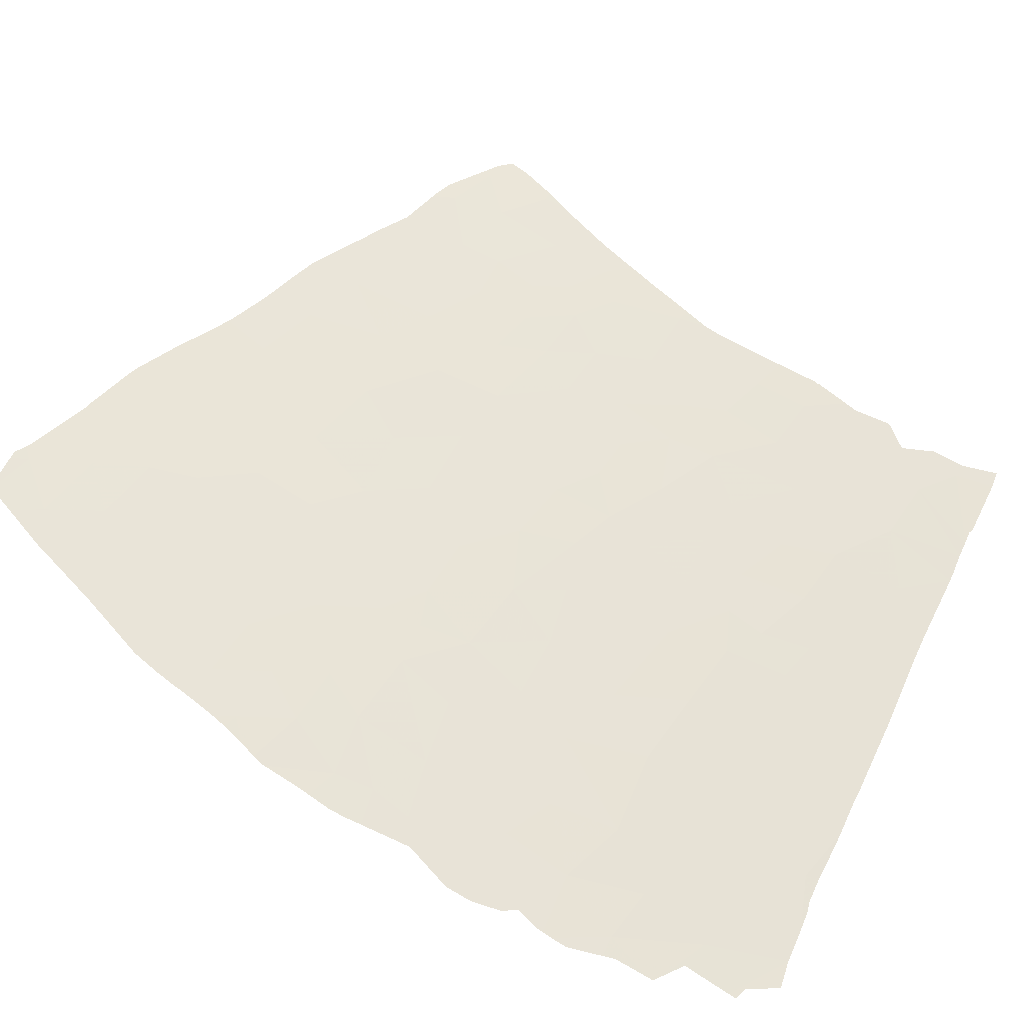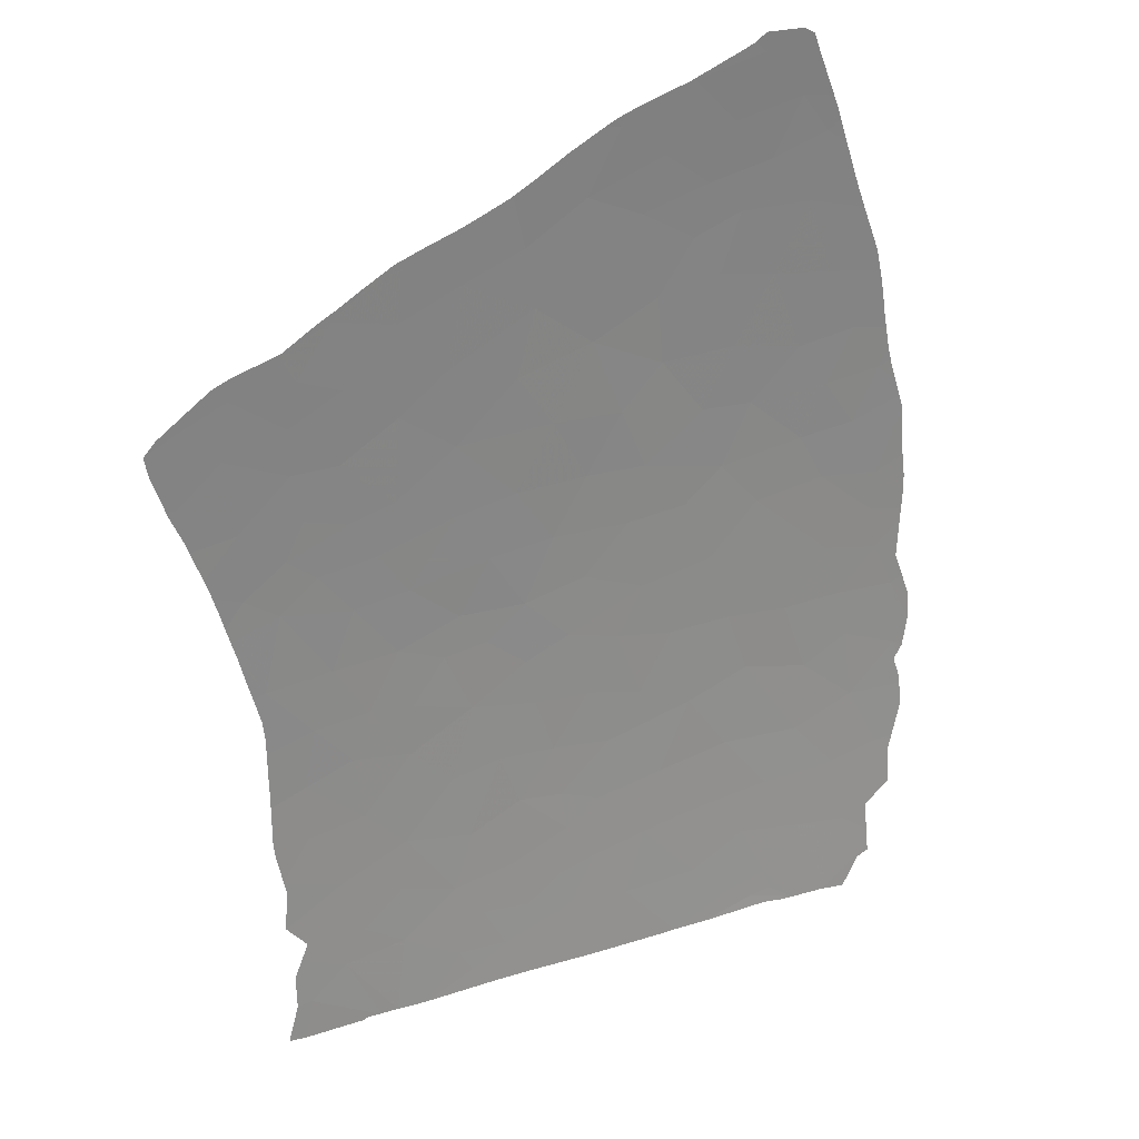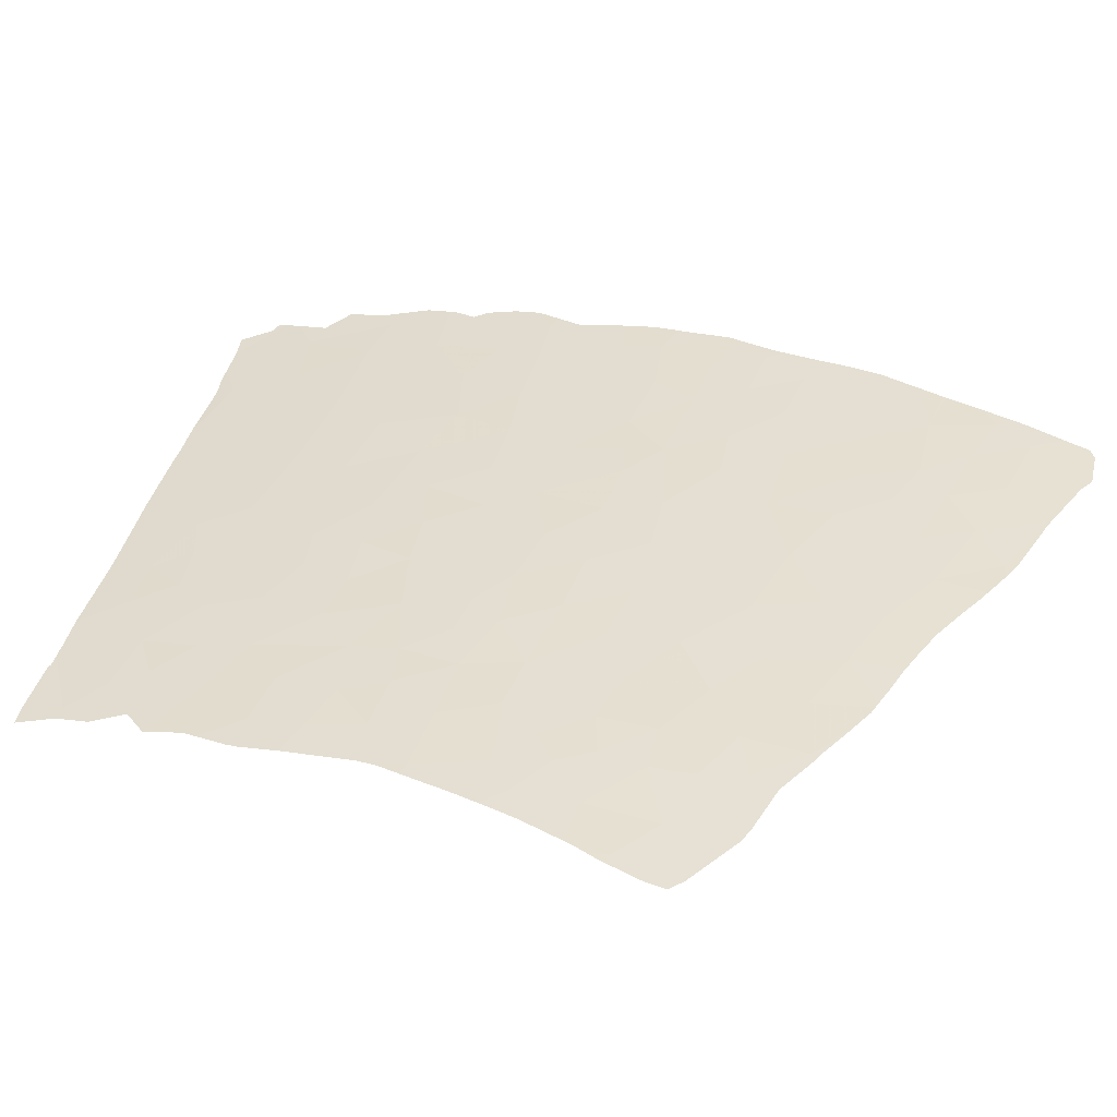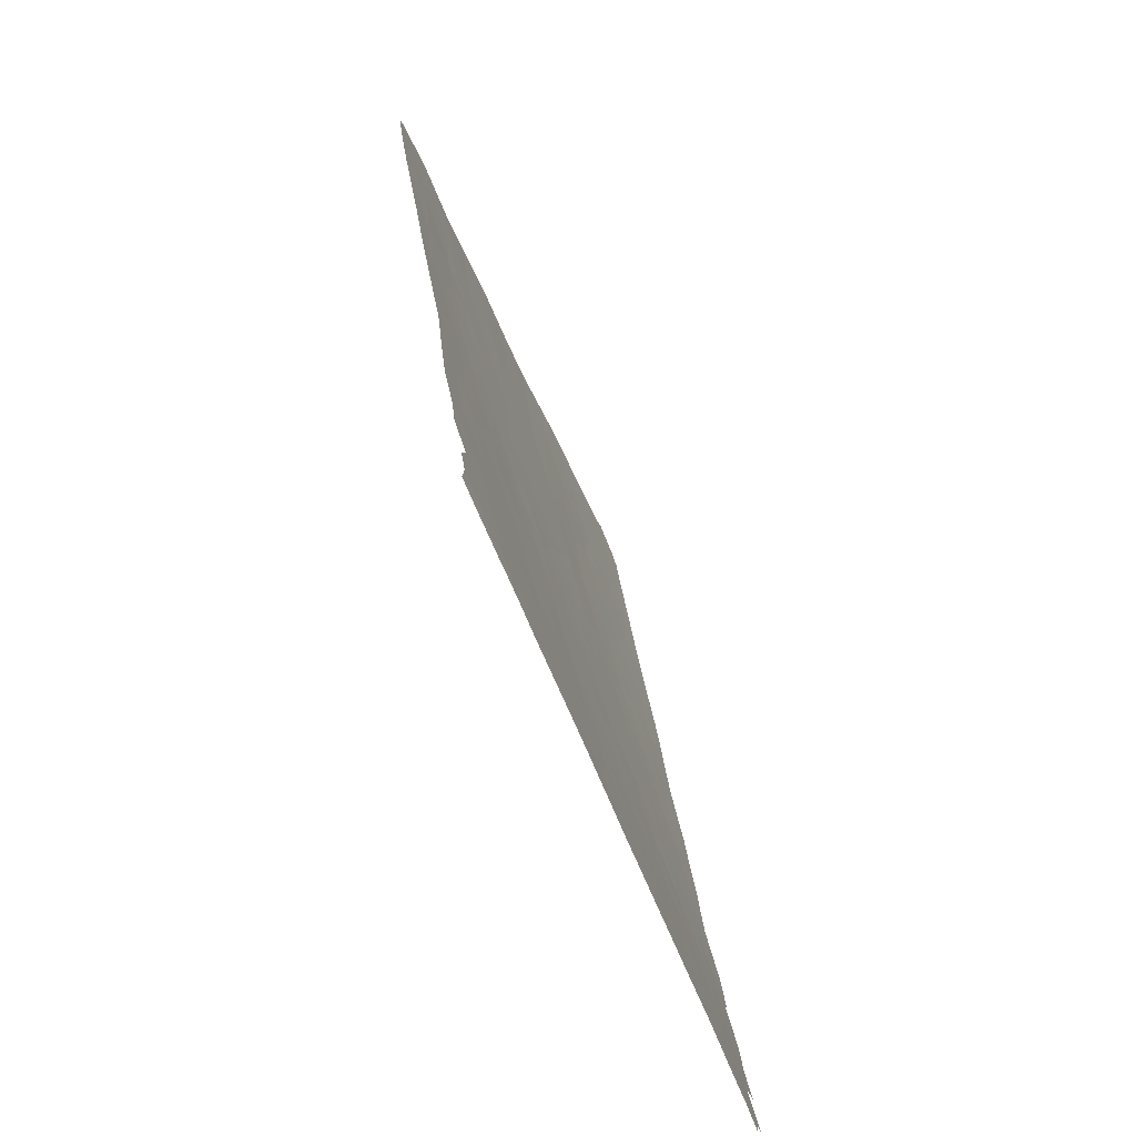
<metadata>
{"format":"obj","ext":"obj","renderer":"f3d","projection":"perspective","resolution":1024,"background":"white","views":[{"elev":60.4,"azim":119.9,"up":"+Y"},{"elev":34.1,"azim":-27.2,"up":"+Z"},{"elev":39.8,"azim":-71.6,"up":"+Y"},{"elev":-59.7,"azim":-68.2,"up":"+Z"}]}
</metadata>
<code>
v 40.46 0.8648 29.87
v 39 0.877 30.16
v 39.1 0.7062 28.87
v 40.09 0.6581 28.41
v 36.88 1.313 34.35
v 36.42 1.202 33.42
v 37.48 1.238 33.49
v 37 1.047 31.93
v 46.5 2.221 43.76
v 45.85 2.26 44.7
v 45.09 2.187 43.4
v 46.08 2.129 42.19
v 44.29 1.036 30.65
v 43.62 0.7634 28.75
v 45.64 0.7599 28.49
v 45.94 0.9971 30.15
v 38.44 1.165 32.66
v 38.51 1.332 34.16
v 44.7 0.0778 24.19
v 44.17 0.0623 24.15
v 45.39 0.0012 23.66
v 41.79 0.7075 28.59
v 36.68 0.6177 28.59
v 36.16 0.4265 27.29
v 37.7 0.473 27.43
v 43.75 1.641 36.16
v 44.55 1.783 37.58
v 43.27 1.771 37.75
v 35.15 0.0012 24.47
v 36.09 0.1622 25.49
v 34.74 0.2709 26.39
v 46.49 1.581 35.14
v 45.91 1.687 36.32
v 44.69 1.539 35.01
v 39.86 0.4302 26.89
v 39.19 0.5669 27.9
v 38.95 2.011 42.7
v 37.42 1.931 42.24
v 39.12 1.926 41.28
v 35.06 0.6364 29.01
v 36.36 0.8229 30.23
v 35.4 0.9245 31.25
v 34.1 0.7415 30.05
v 39.32 1.492 35.62
v 40.05 1.388 34.38
v 41.25 1.516 35.43
v 40.23 1.63 36.91
v 42.24 1.865 39.18
v 42.17 1.978 40.78
v 40.51 1.886 40.13
v 33.21 1.571 38.94
v 34.35 1.609 38.86
v 33.25 1.637 40.03
v 42.74 1.551 35.46
v 41.73 1.647 36.76
v 32.91 1.412 36.95
v 32.65 1.296 35.72
v 33.6 1.389 36.36
v 34.4 1.502 37.42
v 33.41 1.495 37.79
v 34.35 1.321 35.32
v 35.32 1.222 33.95
v 35.71 1.371 35.39
v 31.9 1.434 37.91
v 35.77 1.709 39.59
v 37.08 1.673 38.54
v 36.97 1.795 40.37
v 38.73 2.065 43.86
v 40.46 2.096 43.51
v 39.65 2.119 44.4
v 33.73 1.17 33.97
v 32.12 1.106 33.96
v 33.14 1.012 32.64
v 32.79 0.854 31.27
v 32.71 0.691 29.93
v 33.99 0.92 31.58
v 34.83 0.4649 27.78
v 39.58 1.228 33.02
v 44.69 0.5615 27.28
v 45.16 2.017 40.65
v 44.14 1.894 39.12
v 45.85 1.884 38.67
v 46.68 2.014 40.34
v 39.07 0.2506 25.79
v 39.61 0.0012 24.13
v 40.64 0.2358 25.55
v 42.63 0.516 27.2
v 43.99 0.3687 26.09
v 43.51 0.1211 24.57
v 44.55 0.1626 24.74
v 45.52 0.3364 25.73
v 42.54 0.2486 25.48
v 41.23 0.4724 27.06
v 38.02 0.7092 29.08
v 34.51 1.057 32.66
v 38.88 0.3846 26.7
v 38.03 0.293 26.18
v 36.82 0.3043 26.39
v 33.39 0.524 28.47
v 33.79 0.3416 27.05
v 42.67 0.945 30.22
v 43.84 1.211 32.16
v 42.28 1.191 32.23
v 47.27 0.8547 28.96
v 35.56 1.063 32.45
v 41.56 1.341 33.69
v 37.59 0.864 30.35
v 31.74 1.542 39.7
v 32 1.632 41.02
v 30.82 1.549 40.61
v 35.02 1.439 36.44
v 38.46 1.587 36.99
v 36.92 1.532 36.84
v 37.69 1.441 35.59
v 38.61 1.034 31.52
v 38.63 1.804 39.75
v 39.46 1.726 38.45
v 37.32 0.156 25.35
v 39.98 1.039 31.34
v 31.86 1.316 36.32
v 31.48 1.221 35.46
v 31.96 1.033 33.29
v 46.68 0.5858 27.2
v 46.98 0.3195 25.43
v 48 0.64 27.36
v 41.18 1.757 38.24
v 43.49 2.149 43.18
v 43.1 2.075 41.98
v 44.3 2.113 42.34
v 35.55 1.551 37.62
v 31.99 0.4106 27.83
v 32.84 0.3498 27.25
v 33.24 0.2298 26.29
v 32.32 0.3194 27.1
v 37.82 0.0012 24.31
v 41.93 0.0012 23.97
v 42.78 0.0012 23.9
v 37 0.0012 24.37
v 41.5 0.0012 23.99
v 36.39 0.0802 24.92
v 41.35 1.01 30.92
v 43.39 1.394 33.88
v 46.25 0.0012 23.57
v 47.15 1.08 30.67
v 46.9 0.0022 23.44
v 46.98 0.019 23.53
v 45.43 1.206 31.92
v 46.91 1.227 31.86
v 46.62 1.371 33.19
v 48.49 1.23 31.68
v 48.59 1.025 30
v 48.92 1.048 30.15
v 47.33 1.706 36.37
v 46.6 1.796 37.53
v 43.78 2.015 40.97
v 43.64 1.531 35.13
v 45.03 1.378 33.5
v 47.88 1.466 33.88
v 48.03 1.354 32.82
v 47.32 1.907 38.78
v 48.04 1.825 37.6
v 44.13 2.22 44.46
v 47.52 2.111 41.73
v 48.03 1.567 34.86
v 48.78 1.455 33.66
v 48.74 1.717 36.36
v 40.85 1.2 32.57
v 34.55 1.721 40.57
v 42.39 2.167 44.06
v 41.8 2.089 42.83
v 41.24 2.012 41.81
v 44.85 2.289 45.88
v 41.31 2.178 44.91
v 43.1 2.245 45.59
v 35.9 1.839 41.73
v 34.42 1.81 42.17
v 33.53 1.705 41.07
v 36.09 1.927 43.13
v 40.03 1.969 41.64
v 30.67 1.442 38.92
v 33.6 0.0069 24.63
v 32.29 0.1237 25.62
v 32.05 0.0012 24.67
v 33.53 0.0012 24.59
v 48.14 1.955 39.34
v 48.18 1.93 38.96
v 48.85 1.543 34.52
v 48.83 1.5 34.09
v 32.03 0.239 26.53
v 31.97 0.2217 26.41
v 32.37 0.333 27.19
v 32.18 0.2816 26.83
v 48.84 1.006 29.83
v 49.01 1.101 30.56
v 48.67 1.304 32.33
v 48.84 1.247 31.8
v 48.64 1.313 32.41
v 49.03 1.179 31.2
v 48.18 0.4268 25.93
v 48.37 0.4516 26.05
v 47.69 0.2466 24.84
v 47.67 0.3615 25.59
v 44.59 2.296 46.15
v 44.87 2.306 46.31
v 44.56 2.294 46.13
v 34.38 0.0034 24.56
v 34.9 0.0012 24.5
v 33.97 0.0053 24.59
v 33.92 0.0055 24.6
v 46.07 2.312 46.08
v 45.94 2.313 46.15
v 45.81 2.315 46.23
v 48.32 1.864 38.05
v 48.39 1.835 37.7
v 48.54 1.787 37.13
v 48.41 1.827 37.6
v 48.76 1.68 35.96
v 48.74 1.725 36.45
v 48.68 0.975 29.62
v 48.6 0.9575 29.51
v 32.04 0.5218 28.71
v 31.99 0.5595 29.03
v 31.88 0.6454 29.76
v 31.86 0.6608 29.9
v 32.27 1.674 41.55
v 32.1 1.664 41.52
v 31.84 1.646 41.43
v 34.17 1.802 42.24
v 34.13 1.799 42.22
v 33.27 1.733 41.77
v 33.2 1.728 41.76
v 48.8 1.601 35.1
v 48.78 1.632 35.43
v 40.34 2.151 44.74
v 40.06 2.138 44.61
v 39.35 2.102 44.25
v 31.98 0.3916 27.69
v 31.91 0.411 27.85
v 31.9 0.4032 27.79
v 36.74 1.963 43.32
v 37.36 1.996 43.48
v 48.24 1.905 38.58
v 48.67 1.748 36.7
v 30.17 1.466 39.8
v 30.09 1.492 40.31
v 30.65 1.547 40.75
v 48.03 2.003 40.05
v 47.93 2.037 40.58
v 48.06 1.991 39.87
v 42.72 2.235 45.53
v 41.45 2.194 45.21
v 37.79 2.018 43.61
v 38.6 2.062 43.89
v 38.7 2.067 43.94
v 38.64 2.064 43.91
v 43.08 2.246 45.62
v 42.92 2.24 45.57
v 47.51 2.115 41.8
v 47.36 2.138 42.22
v 47.34 2.142 42.3
v 47.11 2.183 43.04
v 47.01 2.202 43.37
v 47.32 2.145 42.36
v 47.69 2.081 41.26
v 47.53 2.111 41.74
v 46.83 2.232 43.95
v 46.74 2.245 44.25
v 46.72 2.247 44.3
v 31.82 1.088 33.9
v 31.7 1.137 34.48
v 44.1 0.0046 23.84
v 44.67 0.0086 23.79
v 44.96 0.0012 23.71
v 43.89 0.0032 23.84
v 43.07 0.0013 23.88
v 42.98 0.0012 23.89
v 47.39 0.125 24.13
v 48.76 0.8601 28.77
v 48.75 0.8845 28.95
v 48.5 0.6465 27.32
v 48.77 0.7707 28.14
v 48.77 0.811 28.42
v 48.38 0.4769 26.22
v 48.4 0.5991 27.02
v 48.77 0.827 28.54
v 47.7 0.1589 24.28
v 47.62 0.1439 24.2
v 47.7 0.1503 24.23
v 47.7 0.179 24.41
v 31.96 0.914 32.13
v 31.94 0.8622 31.64
v 31.93 0.8228 31.26
v 31.98 0.9463 32.43
v 31.99 0.9859 32.82
v 31.68 0.0211 24.88
v 31.62 0.0012 24.74
v 31.93 0.1161 25.61
v 31.98 0.4759 28.35
v 31.89 0.7385 30.54
v 31.88 0.6677 29.95
v 31.92 0.8001 31.05
v 31.86 0.6766 30.03
v 48.81 1.478 33.88
v 46.7 2.25 44.37
v 44.33 2.286 46.04
v 43.13 2.248 45.64
v 41.18 2.184 45.12
v 41.14 2.183 45.1
v 31.79 1.642 41.42
v 31.67 1.634 41.37
v 30.93 1.571 40.92
v 30.39 1.524 40.59
v 36.26 1.937 43.18
v 35.93 1.919 43.09
v 35.45 1.887 42.85
v 35.12 1.866 42.7
v 30.43 1.429 38.93
v 30.26 1.454 39.51
v 30.48 1.421 38.77
v 34.54 1.827 42.4
v 38.79 2.072 43.98
v 31.39 1.248 35.8
v 31.59 1.182 35
v 31.29 1.277 36.23
v 45.08 2.308 46.3
v 46.63 2.258 44.56
v 46.3 2.292 45.43
v 46.18 2.303 45.76
v 30.62 1.406 38.42
v 30.74 1.391 38.11
v 30.82 1.378 37.85
v 31.05 1.331 37.11
v 31.14 1.316 36.83
v 34.42 1.819 42.35
v 48.75 1.426 33.39
v 40.96 2.177 45.02
v 31.19 1.303 36.63
f 3 2 1
f 1 4 3
f 7 6 5
f 7 8 6
f 11 10 9
f 9 12 11
f 15 14 13
f 13 16 15
f 7 18 17
f 17 8 7
f 21 20 19
f 22 4 1
f 25 24 23
f 28 27 26
f 31 30 29
f 34 33 32
f 36 4 35
f 39 38 37
f 42 41 40
f 40 43 42
f 7 5 18
f 46 45 44
f 44 47 46
f 50 49 48
f 53 52 51
f 55 54 46
f 58 57 56
f 59 58 56
f 56 60 59
f 63 62 61
f 60 64 51
f 51 52 60
f 67 66 65
f 70 69 68
f 73 72 71
f 43 75 74
f 74 76 43
f 24 31 77
f 45 78 18
f 79 14 15
f 82 81 80
f 80 83 82
f 86 85 84
f 86 84 35
f 79 87 14
f 79 88 87
f 90 20 89
f 91 88 79
f 93 92 86
f 93 87 92
f 94 2 3
f 76 73 95
f 97 96 84
f 97 25 96
f 76 74 73
f 42 43 76
f 30 31 24
f 24 98 30
f 77 100 99
f 77 31 100
f 102 13 101
f 101 103 102
f 16 104 15
f 42 95 105
f 42 76 95
f 46 106 45
f 42 105 8
f 61 62 71
f 14 101 13
f 94 107 2
f 41 8 107
f 110 109 108
f 58 61 57
f 105 95 62
f 105 62 6
f 6 8 105
f 63 61 111
f 114 113 112
f 18 5 114
f 115 107 8
f 115 2 107
f 39 67 38
f 39 116 67
f 117 47 112
f 97 84 118
f 119 1 2
f 24 40 23
f 24 77 40
f 97 118 98
f 98 25 97
f 42 8 41
f 112 113 66
f 56 120 64
f 56 57 120
f 115 119 2
f 57 71 72
f 57 61 71
f 121 57 72
f 23 41 107
f 107 94 23
f 73 122 72
f 93 86 35
f 95 71 62
f 95 73 71
f 118 30 98
f 60 56 64
f 111 61 58
f 58 59 111
f 60 52 59
f 43 40 99
f 125 124 123
f 88 92 87
f 126 55 47
f 129 128 127
f 130 111 59
f 113 63 111
f 111 130 113
f 6 62 5
f 130 66 113
f 130 52 65
f 65 66 130
f 130 59 52
f 44 114 112
f 44 18 114
f 5 62 63
f 114 63 113
f 114 5 63
f 78 17 18
f 132 131 99
f 43 99 75
f 36 94 3
f 36 25 94
f 45 18 44
f 36 35 96
f 96 25 36
f 123 15 104
f 84 96 35
f 134 132 133
f 132 99 100
f 100 133 132
f 115 8 17
f 115 17 78
f 78 119 115
f 77 99 40
f 118 84 85
f 85 135 118
f 23 40 41
f 14 87 22
f 89 137 136
f 136 92 89
f 135 138 118
f 89 20 137
f 86 136 139
f 86 92 136
f 31 133 100
f 93 22 87
f 29 140 138
f 25 23 94
f 36 3 4
f 25 98 24
f 138 140 118
f 140 30 118
f 29 30 140
f 101 1 141
f 101 22 1
f 93 35 4
f 4 22 93
f 102 103 142
f 14 22 101
f 86 139 85
f 141 1 119
f 90 21 19
f 124 91 123
f 143 21 90
f 90 91 143
f 88 89 92
f 88 90 89
f 90 19 20
f 144 104 16
f 143 146 145
f 143 91 124
f 91 90 88
f 123 79 15
f 123 91 79
f 125 123 104
f 149 148 147
f 152 151 150
f 151 104 144
f 144 150 151
f 55 26 54
f 55 28 26
f 154 153 33
f 128 155 49
f 54 26 156
f 47 44 112
f 157 149 147
f 154 33 27
f 27 82 154
f 147 16 13
f 102 147 13
f 159 149 158
f 159 150 148
f 148 149 159
f 154 82 160
f 82 83 160
f 154 161 153
f 154 160 161
f 11 12 129
f 11 127 162
f 11 129 127
f 54 156 142
f 12 163 83
f 148 150 144
f 148 144 16
f 16 147 148
f 54 142 106
f 106 46 54
f 55 46 47
f 33 153 32
f 28 81 27
f 102 157 147
f 102 142 157
f 34 32 149
f 149 157 34
f 32 158 149
f 32 164 158
f 103 106 142
f 142 34 157
f 103 101 141
f 164 165 158
f 166 164 153
f 153 164 32
f 167 119 78
f 167 141 119
f 167 103 141
f 156 34 142
f 106 78 45
f 106 167 78
f 103 167 106
f 37 68 69
f 155 81 48
f 48 49 155
f 26 33 34
f 26 27 33
f 26 34 156
f 82 27 81
f 108 51 64
f 108 53 51
f 11 162 10
f 80 81 155
f 48 28 55
f 55 126 48
f 48 81 28
f 168 52 53
f 170 69 169
f 170 127 128
f 170 169 127
f 169 162 127
f 117 126 47
f 117 50 126
f 170 171 69
f 170 128 49
f 49 171 170
f 116 39 50
f 12 83 80
f 129 155 128
f 129 80 155
f 129 12 80
f 172 10 162
f 174 169 173
f 50 171 49
f 173 169 69
f 174 162 169
f 174 172 162
f 38 68 37
f 176 175 168
f 175 38 67
f 109 53 108
f 176 168 177
f 50 48 126
f 116 66 67
f 178 175 176
f 168 65 52
f 50 39 179
f 179 37 69
f 179 39 37
f 179 69 171
f 171 50 179
f 117 112 66
f 66 116 117
f 117 116 50
f 175 67 65
f 65 168 175
f 168 53 177
f 109 177 53
f 180 110 108
f 180 108 64
f 183 182 181
f 181 184 183
f 186 160 185
f 188 164 187
f 133 182 189
f 189 182 190
f 191 131 132
f 191 132 134
f 134 133 192
f 192 133 189
f 193 151 152
f 152 150 194
f 196 150 195
f 150 159 197
f 197 195 150
f 198 150 196
f 199 124 125
f 125 200 199
f 202 201 124
f 202 124 199
f 204 172 203
f 203 172 205
f 133 31 206
f 206 31 29
f 29 207 206
f 182 133 208
f 208 133 206
f 181 182 209
f 209 182 208
f 210 10 172
f 172 211 210
f 211 172 212
f 214 161 213
f 213 161 160
f 216 215 161
f 216 161 214
f 217 164 166
f 166 153 218
f 104 151 219
f 219 151 193
f 220 104 219
f 221 99 131
f 75 99 222
f 222 99 221
f 223 75 222
f 224 75 223
f 226 225 109
f 226 109 227
f 229 228 176
f 176 177 230
f 230 229 176
f 230 177 231
f 177 109 225
f 225 231 177
f 187 164 232
f 233 164 217
f 232 164 233
f 235 234 69
f 235 69 70
f 70 68 236
f 237 131 191
f 239 238 131
f 239 131 237
f 241 38 240
f 241 68 38
f 213 160 242
f 242 160 186
f 218 153 243
f 110 180 244
f 244 245 110
f 245 246 110
f 160 83 247
f 83 163 248
f 248 247 83
f 185 160 249
f 249 160 247
f 250 174 173
f 173 251 250
f 253 68 252
f 255 254 68
f 255 68 253
f 257 256 174
f 257 174 250
f 259 258 163
f 163 12 260
f 260 259 163
f 261 12 9
f 9 262 261
f 263 260 12
f 263 12 261
f 248 163 264
f 264 163 265
f 265 163 258
f 262 9 266
f 9 10 267
f 267 266 9
f 267 10 268
f 269 72 122
f 270 72 269
f 272 271 20
f 272 20 21
f 21 273 272
f 274 137 20
f 20 271 274
f 275 137 274
f 276 137 275
f 146 143 277
f 279 278 104
f 279 104 220
f 281 280 125
f 281 125 282
f 284 283 125
f 284 125 280
f 200 125 283
f 282 125 285
f 285 125 104
f 104 278 285
f 194 150 198
f 288 287 286
f 277 143 289
f 289 143 124
f 124 201 289
f 286 277 289
f 291 290 74
f 291 74 292
f 73 74 290
f 290 293 73
f 294 122 73
f 294 73 293
f 182 183 295
f 295 183 296
f 297 182 295
f 277 286 287
f 221 131 298
f 298 131 238
f 243 153 161
f 161 215 243
f 300 299 75
f 300 75 224
f 292 74 301
f 74 75 299
f 299 301 74
f 299 300 302
f 303 164 188
f 268 10 304
f 252 68 241
f 305 172 174
f 205 172 305
f 190 182 297
f 306 174 256
f 305 174 306
f 251 173 307
f 307 173 308
f 310 309 109
f 109 110 311
f 311 310 109
f 311 110 246
f 246 245 312
f 240 38 313
f 313 38 175
f 175 178 313
f 178 176 314
f 314 176 315
f 315 176 316
f 318 180 317
f 317 180 319
f 244 180 318
f 316 176 320
f 227 109 309
f 236 68 321
f 321 68 254
f 120 57 121
f 121 322 120
f 121 72 323
f 324 120 322
f 323 72 270
f 212 172 325
f 325 172 204
f 304 10 326
f 326 10 327
f 328 10 210
f 327 10 328
f 330 329 180
f 180 64 331
f 331 330 180
f 331 64 332
f 332 64 120
f 120 333 332
f 320 176 334
f 334 176 228
f 197 159 335
f 335 159 158
f 158 165 335
f 165 164 303
f 308 173 336
f 173 69 234
f 234 336 173
f 333 120 337
f 337 120 324
f 319 180 329

</code>
